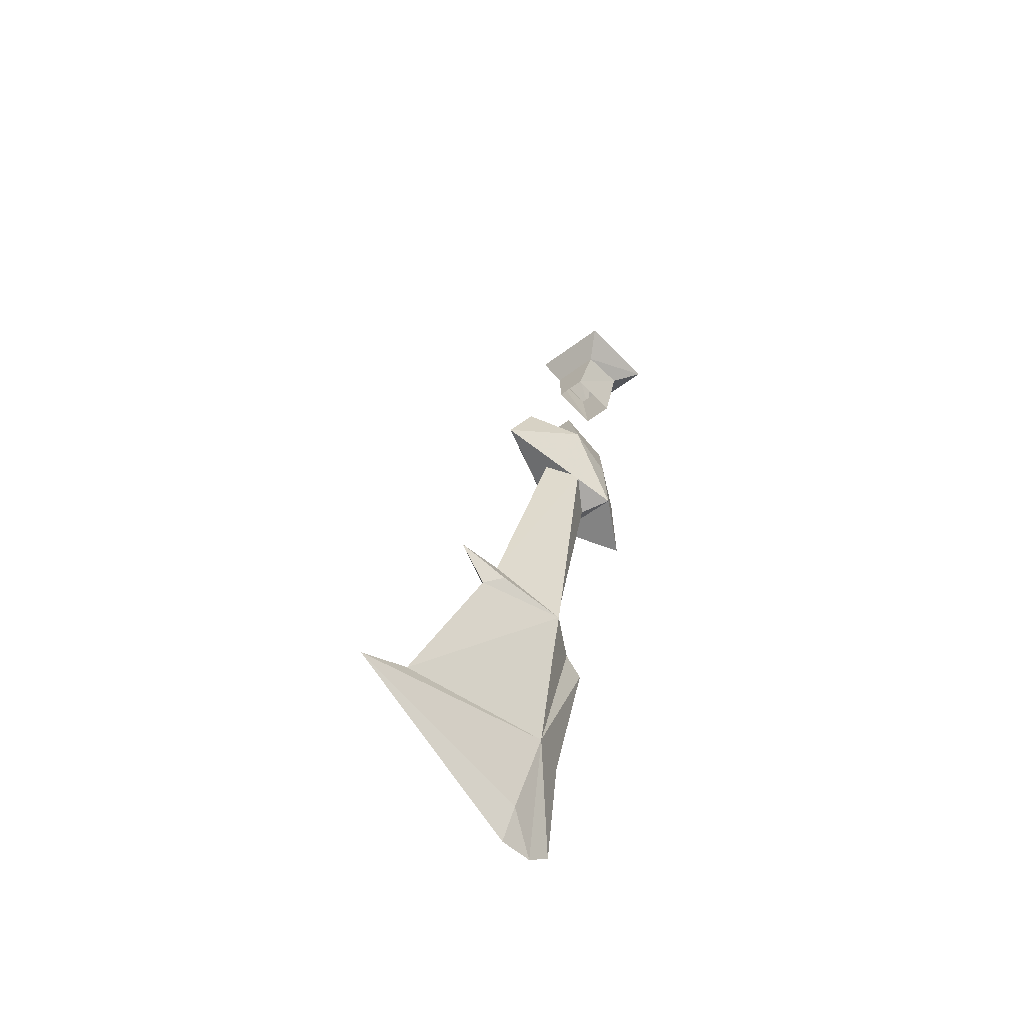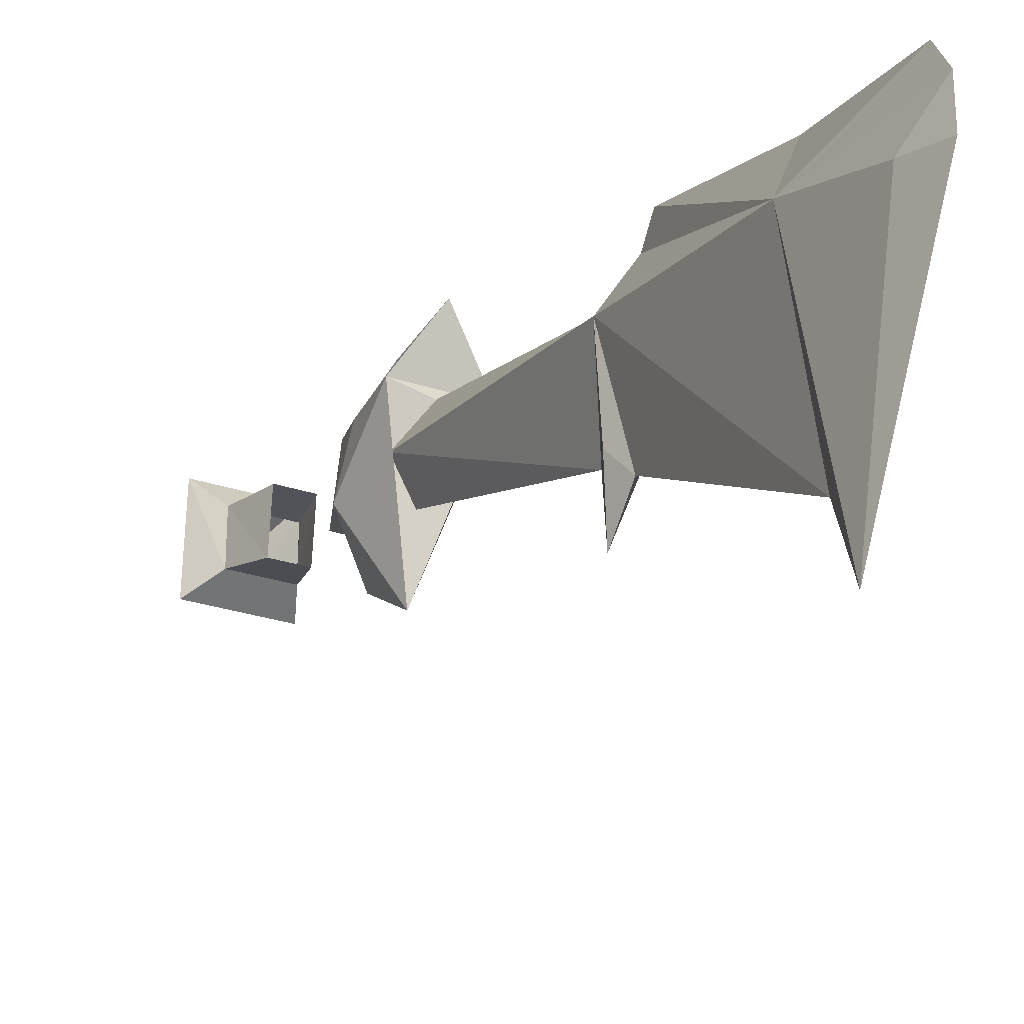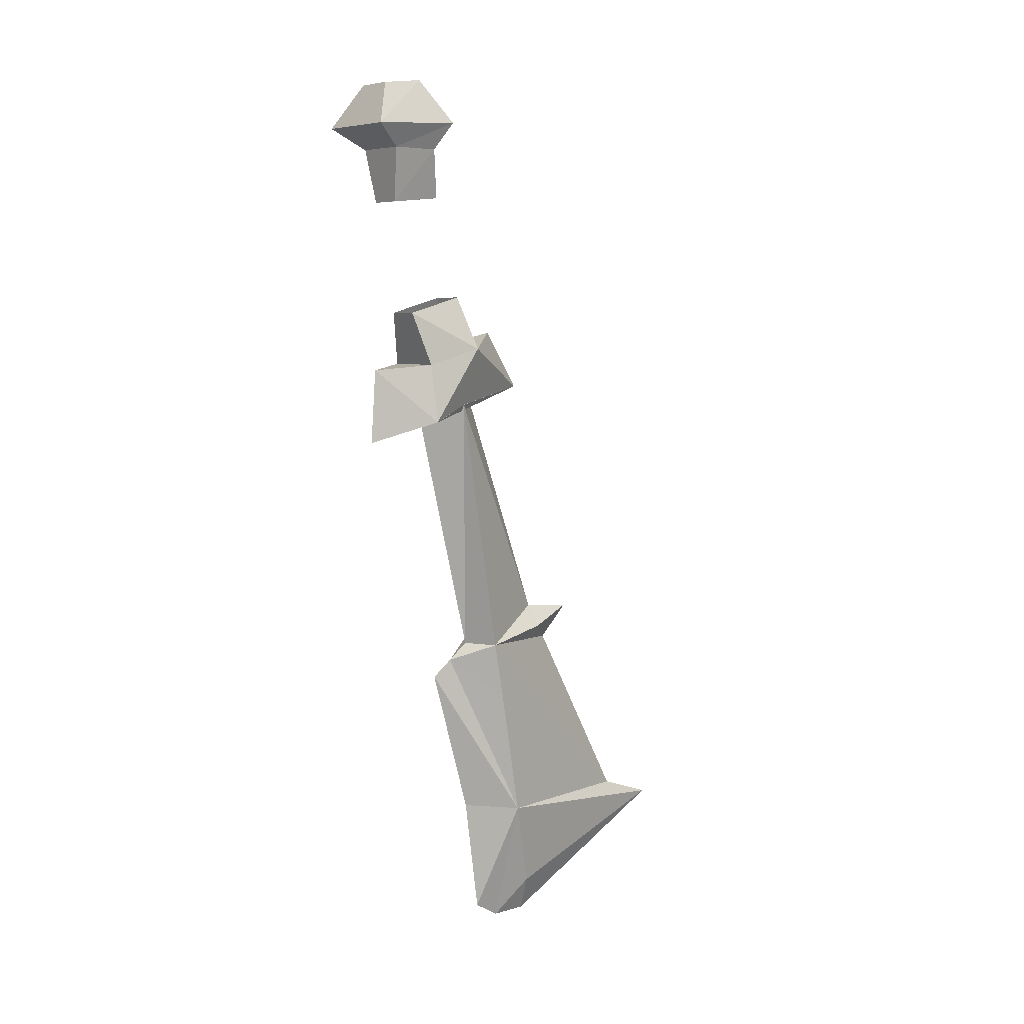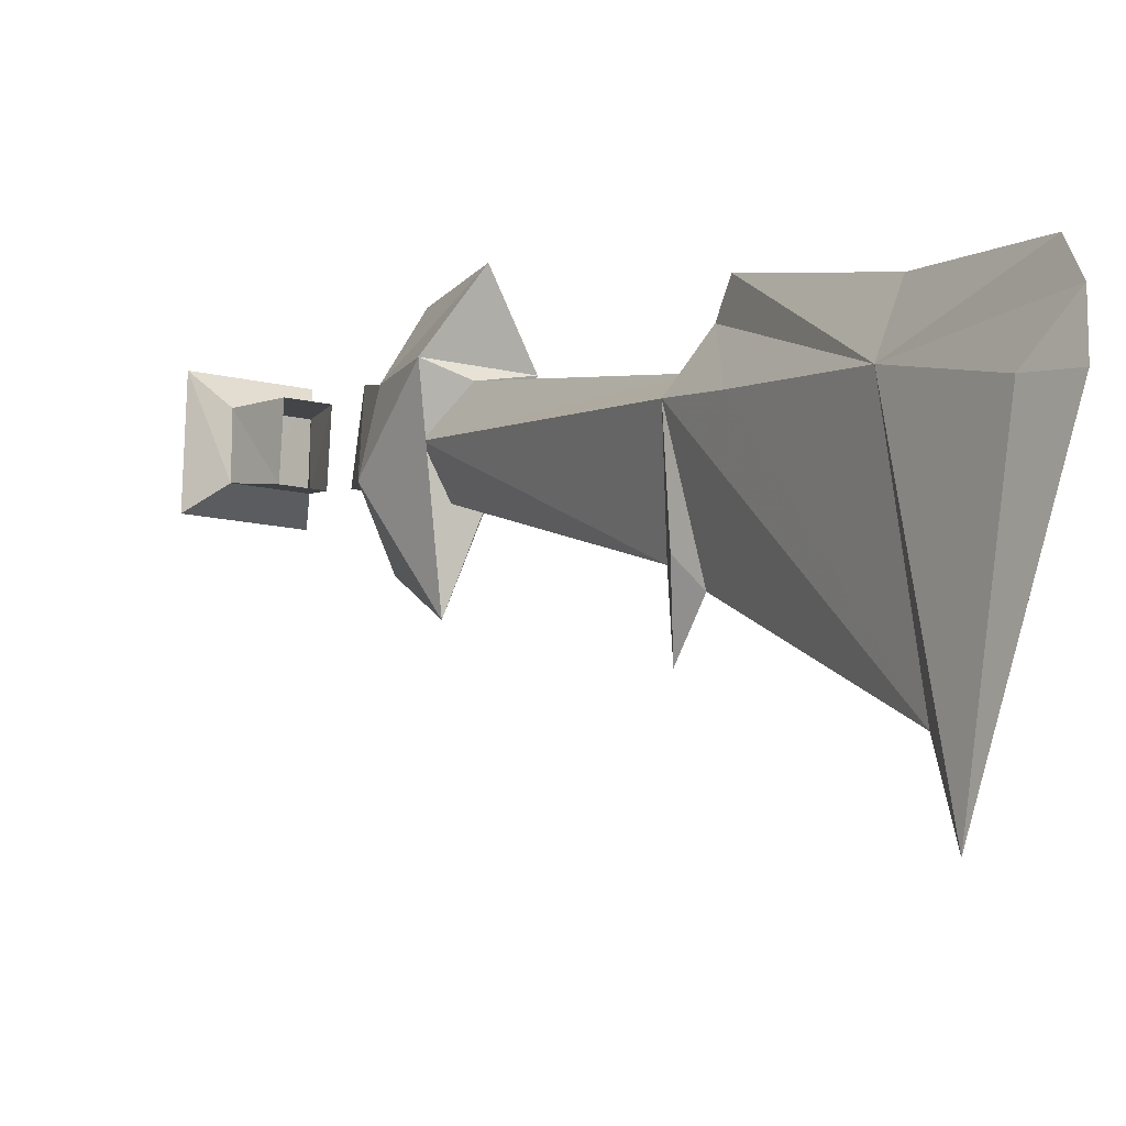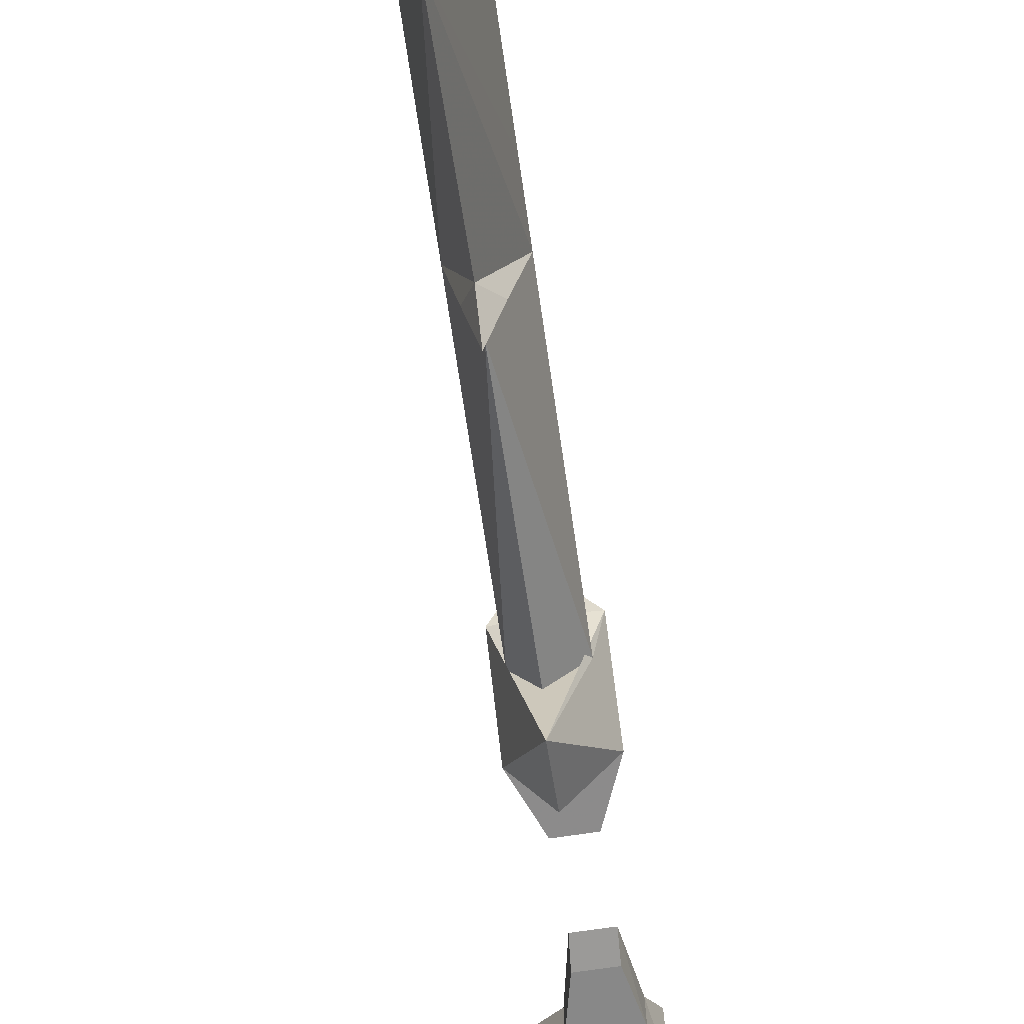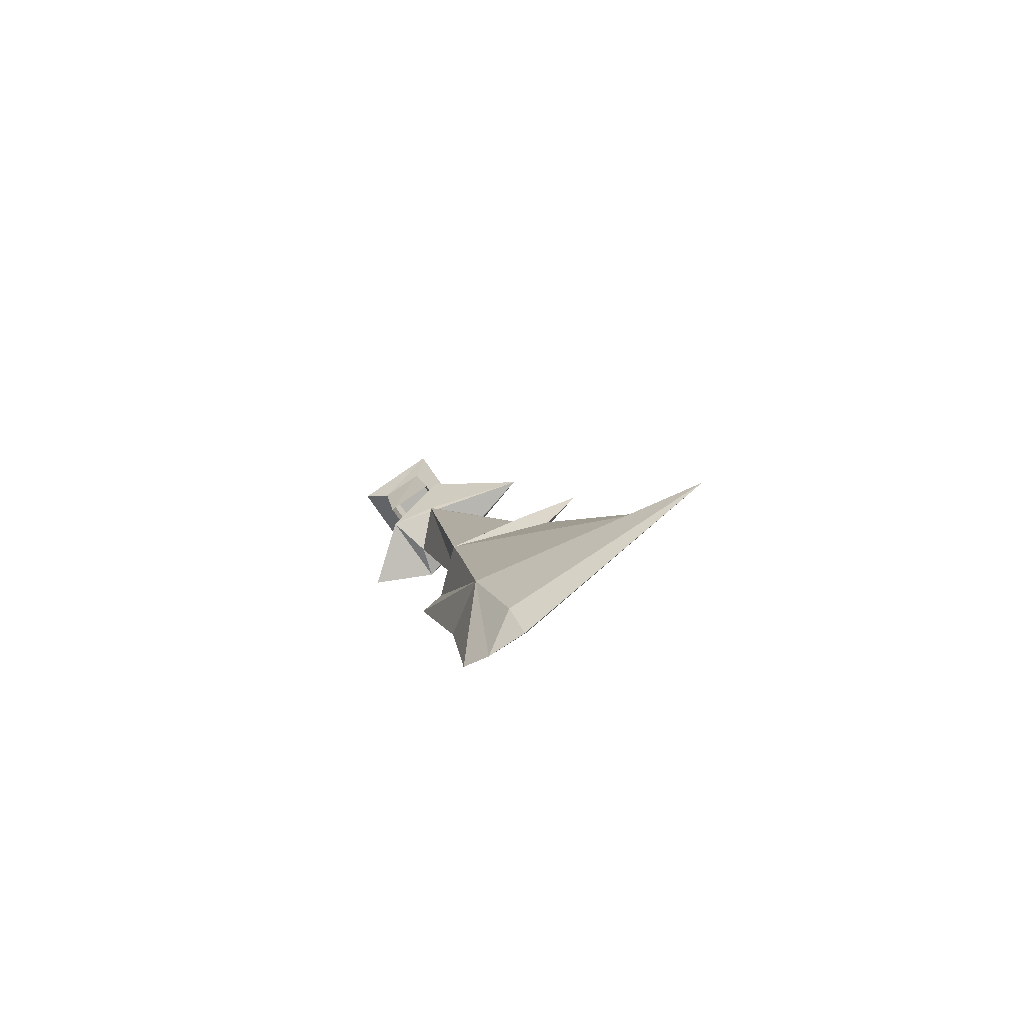
<metadata>
{"format":"obj","ext":"obj","renderer":"f3d","projection":"perspective","resolution":1024,"background":"white","views":[{"elev":-47.3,"azim":41.4,"up":"+Z"},{"elev":-27.7,"azim":152.8,"up":"+Y"},{"elev":6.5,"azim":-130.2,"up":"+Z"},{"elev":-13.8,"azim":151.1,"up":"+Y"},{"elev":-75.0,"azim":-171.8,"up":"+Y"},{"elev":-75.9,"azim":-55.8,"up":"+Z"}]}
</metadata>
<code>
v -0.3672 -0.7578 -0.2422
v -0.4766 -0.7578 -0.2422
v -0.4141 -0.8281 -0.2188
v -0.4141 -0.8828 -0.3047
v -0.3672 -0.6797 -0.3516
v -0.375 -0.6797 -0.2656
v -0.3984 -0.6562 -0.1875
v -0.3984 -0.7422 -0.1641
v -0.4453 -0.7422 -0.1641
v -0.4453 -0.6562 -0.1875
v -0.4609 -0.6797 -0.2656
v -0.4766 -0.6797 -0.3516
v -0.4141 -0.6016 -0.3828
v -0.4141 -0.6094 -0.2734
v -0.4141 -0.6953 -0.3594
v -0.4609 -0.7422 -0.3281
v -0.4141 -0.7891 -0.3203
v -0.3828 -0.7422 -0.3281
v -0.4141 -0.7812 -0.7109
v -0.4609 -0.8047 -0.7109
v -0.4141 -0.9141 -0.6641
v -0.3828 -0.8047 -0.7109
v -0.4141 -0.75 -0.7344
v -0.4609 -0.8203 -0.7969
v -0.4141 -1.094 -0.9922
v -0.4141 -0.9453 -0.7188
v -0.4375 -0.9141 -0.6953
v -0.4141 -0.9922 -0.6719
v -0.3984 -0.9141 -0.6953
v -0.3828 -0.8203 -0.7969
v -0.3828 -0.8516 -0.9844
v -0.4141 -0.7188 -0.7578
v -0.4609 -0.8516 -0.9844
v -0.4141 -1.18 -1.023
v -0.4141 -0.7812 -0.9766
v -0.4141 -0.8047 -1.148
v -0.4141 -0.8984 -1.172
v -0.3984 -0.8906 -1.117
v -0.4141 -0.8438 -1.172
v -0.4375 -0.8906 -1.117
v -0.4453 -0.625 -0.02344
v -0.4453 -0.7031 -0.01562
v -0.4609 -0.6875 0.05469
v -0.4609 -0.6172 0.05469
v -0.3984 -0.625 -0.02344
v -0.3828 -0.6172 0.05469
v -0.3984 -0.7031 -0.01562
v -0.3828 -0.6875 0.05469
v -0.3516 -0.7109 0.09375
v -0.4766 -0.7109 0.09375
v -0.4766 -0.5781 0.08594
v -0.3516 -0.5781 0.08594
v -0.3906 -0.6094 0.1484
v -0.3906 -0.6719 0.1562
v -0.4453 -0.6719 0.1562
v -0.4453 -0.6094 0.1484
f 1 2 3
f 1 3 4
f 1 4 5
f 1 5 6
f 2 11 12
f 2 12 4
f 2 4 3
f 5 12 13
f 5 13 6
f 6 13 14
f 6 14 11
f 12 11 14
f 12 14 13
f 12 5 15
f 12 15 16
f 12 16 4
f 4 16 17
f 4 17 18
f 4 18 5
f 5 18 15
f 43 48 49
f 43 49 50
f 43 50 44
f 44 50 51
f 44 51 46
f 46 51 52
f 46 52 48
f 48 52 49
f 49 52 53
f 49 53 54
f 49 54 50
f 50 54 55
f 50 55 51
f 51 55 56
f 51 56 52
f 52 56 53
f 53 56 55
f 53 55 54
f 1 6 7
f 1 7 8
f 1 8 2
f 2 8 9
f 2 9 10
f 2 10 11
f 6 11 7
f 7 11 10
f 41 42 43
f 41 43 44
f 41 44 45
f 45 44 46
f 45 46 47
f 47 46 48
f 47 48 42
f 42 48 43
f 15 18 19
f 15 19 16
f 16 19 20
f 18 22 19
f 19 22 23
f 19 23 20
f 20 23 24
f 21 27 28
f 21 28 29
f 22 30 23
f 23 30 31
f 23 31 32
f 23 32 33
f 23 33 24
f 35 32 31
f 35 31 36
f 35 36 33
f 35 33 32
f 34 37 38
f 31 38 39
f 31 39 36
f 36 39 33
f 33 39 40
f 34 40 37
f 37 40 39
f 37 39 38
f 26 28 27
f 28 26 29
f 16 20 21
f 16 21 17
f 17 21 18
f 18 21 22
f 20 24 25
f 20 25 26
f 20 26 27
f 20 27 21
f 21 29 22
f 22 29 26
f 22 26 25
f 22 25 30
f 24 33 25
f 25 33 34
f 25 34 31
f 25 31 30
f 34 38 31
f 33 40 34

</code>
